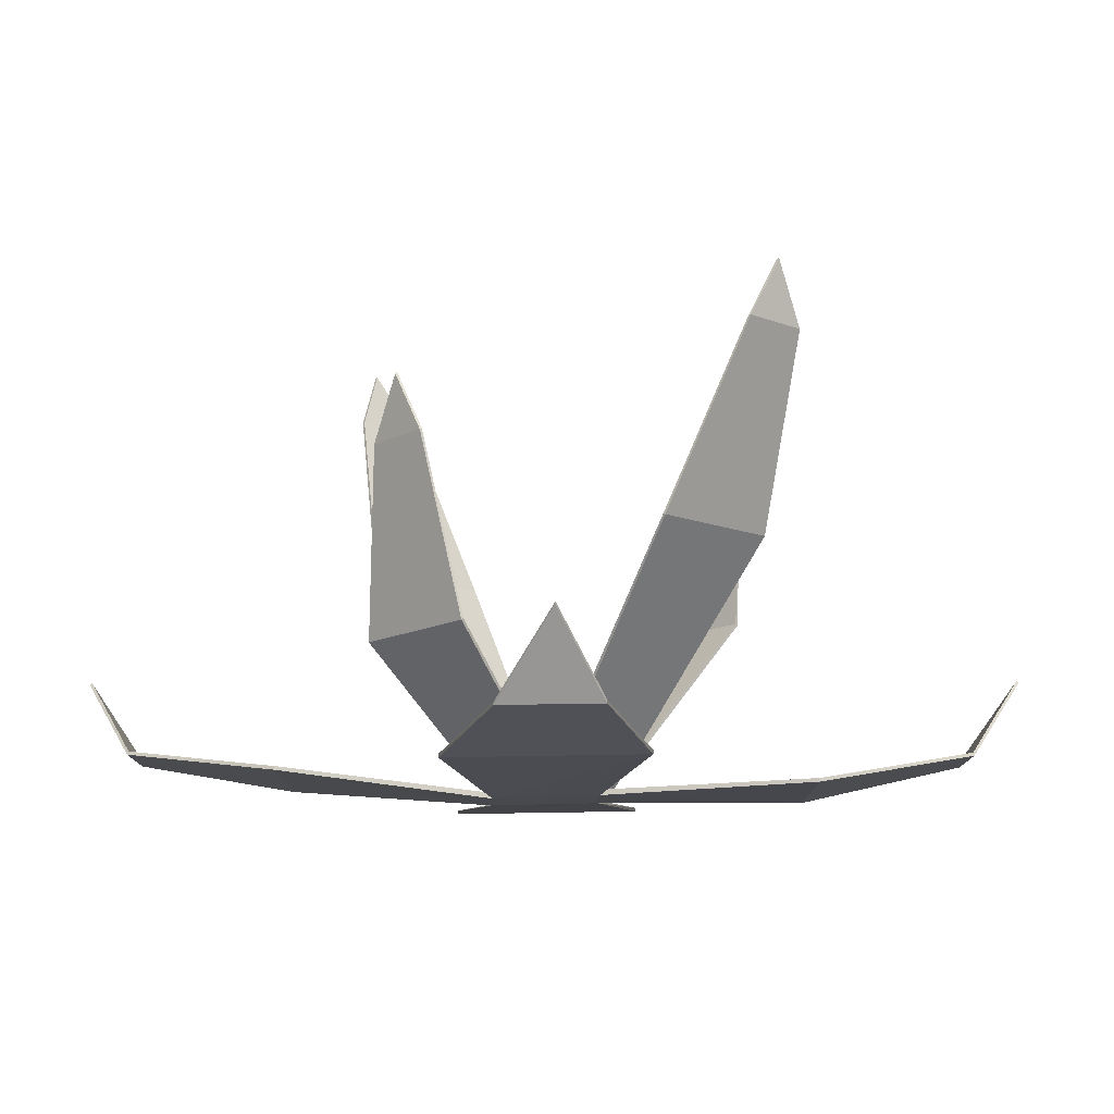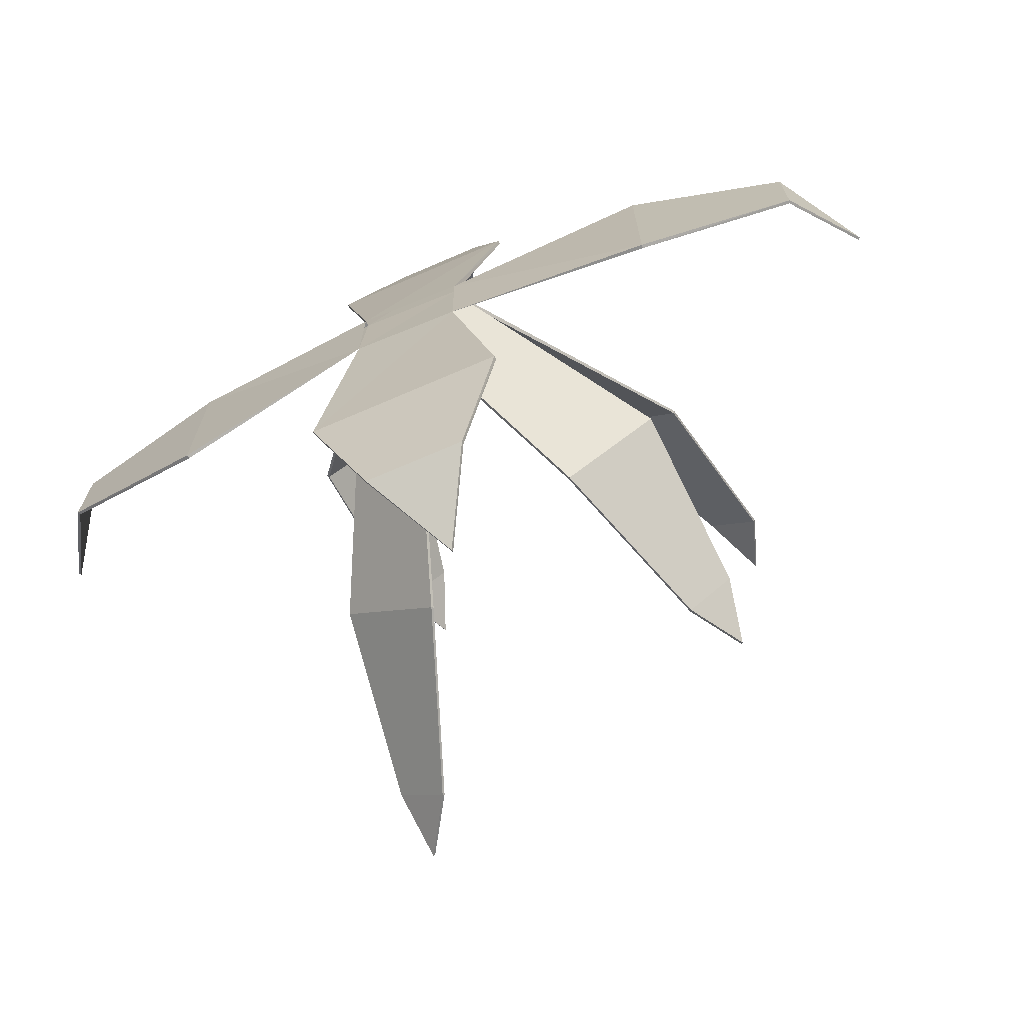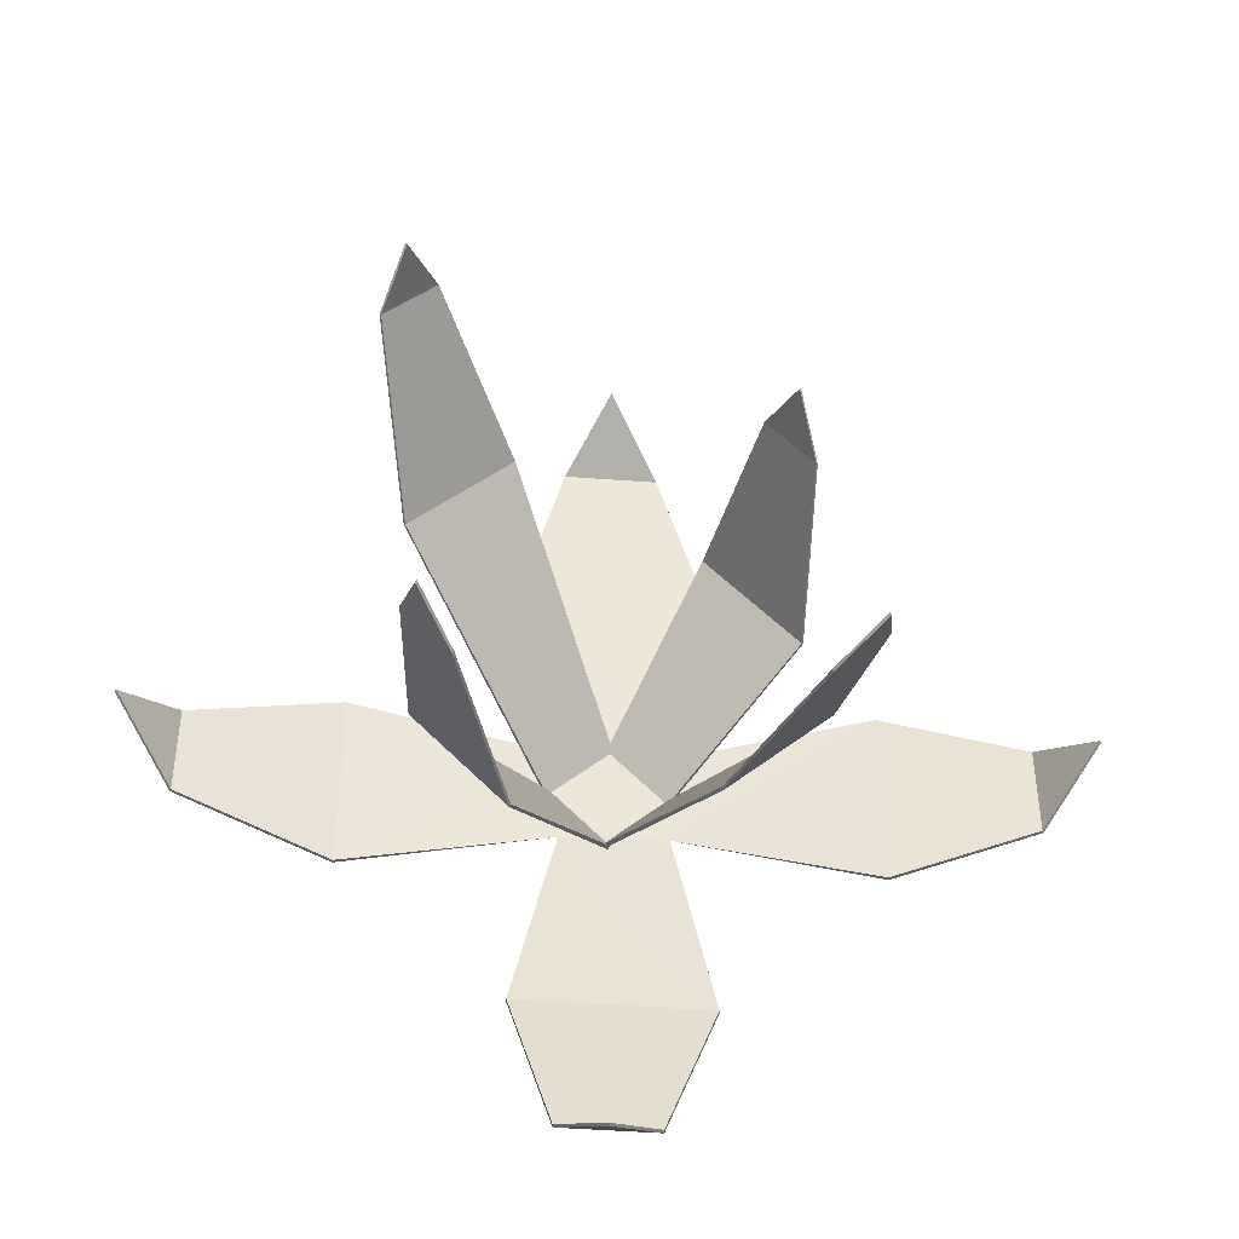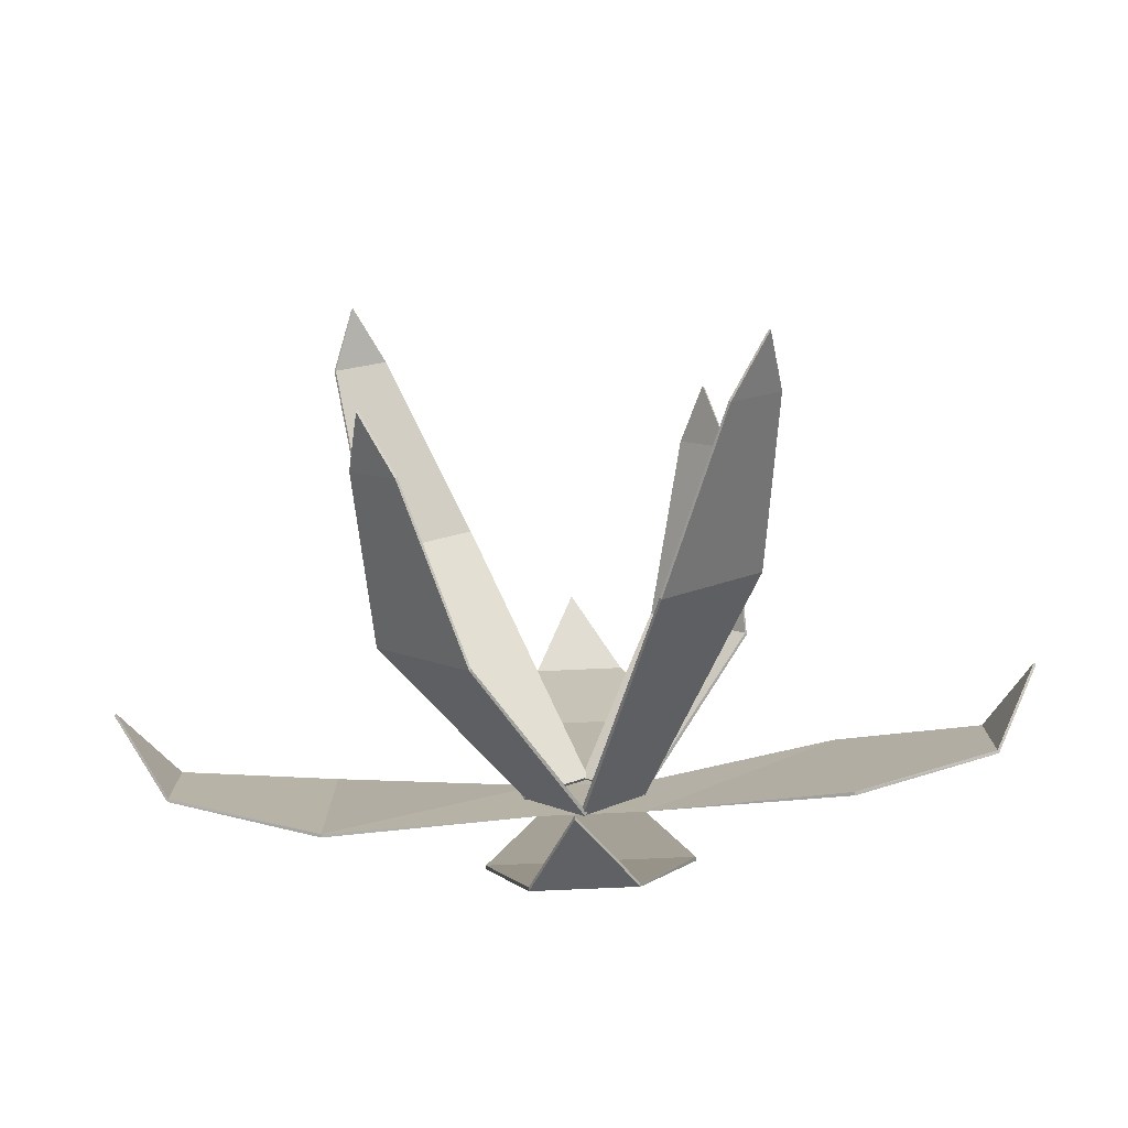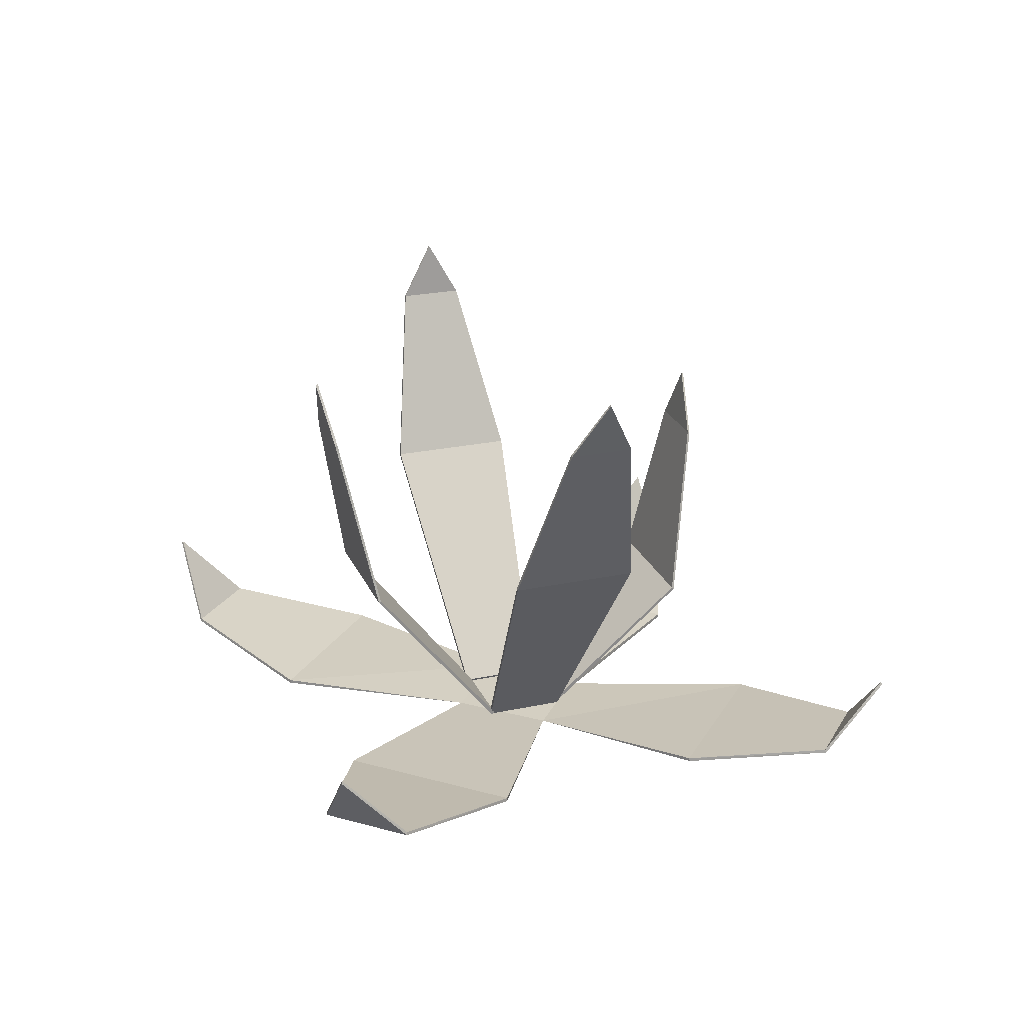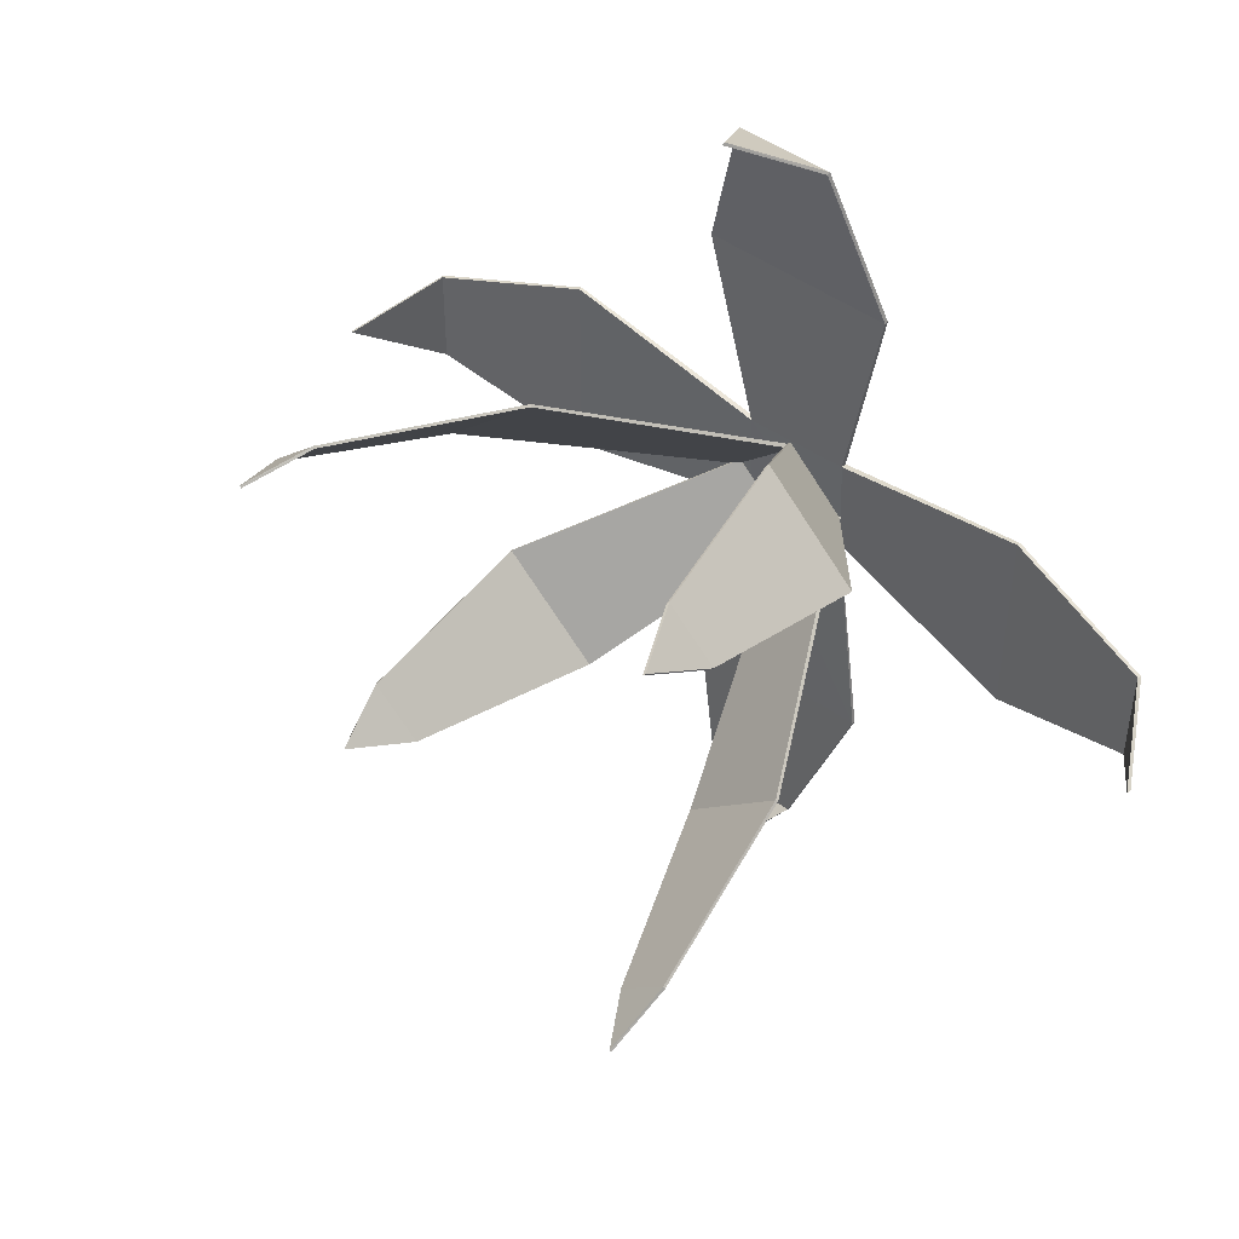
<metadata>
{"format":"obj","ext":"obj","renderer":"f3d","projection":"perspective","resolution":1024,"background":"white","views":[{"elev":79.0,"azim":1.2,"up":"+Z"},{"elev":-71.6,"azim":25.4,"up":"+Z"},{"elev":-45.0,"azim":177.0,"up":"+Z"},{"elev":-79.2,"azim":-175.4,"up":"+Z"},{"elev":22.9,"azim":-157.4,"up":"+Y"},{"elev":46.5,"azim":-138.2,"up":"+Z"}]}
</metadata>
<code>
o Plane.004
v -0.3747 0.0222 -0.1449
v -0.07989 0.000884 -0.06973
v -0.3747 0.0222 0.1468
v 0.1377 0.02701 -0.3762
v 0.0744 0.008035 -0.076
v -0.1396 0.01687 -0.3762
v -0.3738 0.02747 -0.1449
v -0.589 0.04734 0.07283
v -0.659 0.1541 0
v -0.589 0.04734 -0.07283
v -0.07431 -0.004078 0.076
v -0.06293 0.05656 -0.5947
v 0.01003 0.1699 -0.6672
v 0.0755 0.06163 -0.5947
v 0.0755 0.06163 0.5947
v 0.01003 0.1699 0.6672
v -0.06293 0.05656 0.5947
v -0.1378 0.01693 0.3762
v 0.1394 0.02707 0.3762
v 0.6005 0.07085 -0.07283
v 0.6754 0.1856 0
v 0.6005 0.07085 0.07283
v 0.3777 0.02173 0.1449
v 0.3777 0.02173 -0.1468
v 0.1537 0.3613 0.2943
v 0.002266 0.01479 0.07724
v 0.2977 0.3613 0.1601
v -0.1217 0.353 -0.288
v 0.009175 0.008209 -0.09304
v -0.2657 0.353 -0.1538
v -0.2519 0.207 0.1161
v 0.005489 0.01501 0.07974
v -0.1177 0.2178 0.26
v 0.2776 0.2794 -0.11
v 0.09086 0.01482 -0.004449
v 0.1434 0.2686 -0.254
v 0.3354 0.6287 0.2737
v 0.3035 0.7174 0.3116
v 0.2635 0.6287 0.3407
v 0.09337 0.01479 -0.007672
v -0.3012 0.6154 -0.2652
v -0.2879 0.7037 -0.3229
v -0.2293 0.6154 -0.3322
v -0.08193 0.008209 -0.008135
v 0.07618 0.01209 0.07431
v 0.3769 0.0269 -0.1468
v -0.07413 0.003835 0.076
v -0.3738 0.02747 0.1468
v -0.587 0.05186 -0.07283
v -0.6565 0.1581 0
v -0.587 0.05186 0.07283
v 0.3769 0.0269 0.1449
v 0.07565 0.06604 -0.5928
v 0.01016 0.1737 -0.6648
v -0.06278 0.06098 -0.5928
v -0.1394 0.02208 -0.3753
v 0.1378 0.03222 -0.3753
v -0.06278 0.06098 0.5928
v 0.01016 0.1737 0.6648
v 0.07565 0.06604 0.5928
v 0.1396 0.03229 0.3753
v -0.1377 0.02215 0.3753
v 0.5986 0.07516 0.07283
v 0.6731 0.1893 0
v 0.5986 0.07516 -0.07283
v 0.2955 0.3637 0.1578
v -0.000366 0.01947 0.07441
v 0.1515 0.3637 0.292
v -0.2634 0.3558 -0.1514
v 0.01196 0.01333 -0.09006
v -0.1194 0.3558 -0.2856
v -0.2462 0.4772 0.1856
v -0.1153 0.2205 0.2579
v -0.2495 0.2097 0.1139
v 0.2168 0.539 -0.2459
v 0.1411 0.2713 -0.2518
v 0.2753 0.2821 -0.1078
v 0.261 0.6296 0.3381
v 0.301 0.7176 0.309
v 0.3329 0.6296 0.2711
v 0.09073 0.01947 -0.0105
v -0.2269 0.6167 -0.3295
v -0.2854 0.7043 -0.3203
v -0.2988 0.6167 -0.2625
v -0.07914 0.01333 -0.005149
v 0.076 0.004171 0.07431
v -0.2198 0.5657 0.2309
v -0.2174 0.5684 0.2287
v -0.1816 0.4799 0.2597
v -0.1792 0.4826 0.2575
v 0.008812 0.01872 0.07676
v -0.2487 0.4745 0.1878
v -0.07942 0.008174 -0.01136
v -0.07609 0.01189 -0.01434
v 0.2654 0.6274 -0.2214
v 0.2631 0.6302 -0.2192
v 0.2838 0.5444 -0.174
v 0.2191 0.5362 -0.2482
v 0.005953 0.007988 -0.09555
v 0.002774 0.01182 -0.09247
v 0.2861 0.5416 -0.1763
v 0.08768 0.01865 -0.001369
f 1 2 3
f 4 5 6
f 2 1 7
f 8 9 10
f 1 3 8
f 3 2 11
f 8 10 1
f 12 13 14
f 4 6 12
f 12 14 4
f 15 16 17
f 18 19 15
f 15 17 18
f 20 21 22
f 23 24 20
f 20 22 23
f 25 26 27
f 28 29 30
f 31 32 33
f 34 35 36
f 37 38 39
f 25 27 37
f 27 26 40
f 37 39 25
f 41 42 43
f 28 30 41
f 30 29 44
f 41 43 28
f 5 45 46
f 47 2 48
f 49 50 51
f 51 48 7
f 46 45 52
f 7 49 51
f 53 54 55
f 55 56 57
f 57 53 55
f 58 59 60
f 60 61 62
f 48 2 7
f 62 58 60
f 63 64 65
f 65 46 52
f 2 5 56
f 52 63 65
f 66 67 68
f 69 70 71
f 72 73 74
f 75 76 77
f 78 79 80
f 80 66 68
f 81 67 66
f 68 78 80
f 82 83 84
f 84 69 71
f 85 70 69
f 71 82 84
f 9 50 49
f 9 8 51
f 11 47 48
f 10 49 7
f 8 3 48
f 86 23 52
f 45 5 2
f 13 54 53
f 13 12 55
f 24 86 5
f 14 53 57
f 12 6 56
f 6 2 56
f 23 86 24
f 16 59 58
f 16 15 60
f 86 45 61
f 17 58 62
f 15 19 61
f 19 11 86
f 21 64 63
f 21 20 65
f 6 5 2
f 22 63 52
f 20 24 46
f 18 11 19
f 56 5 57
f 38 79 78
f 38 37 80
f 40 81 66
f 25 39 78
f 27 66 80
f 26 25 68
f 26 67 81
f 43 42 83
f 41 84 83
f 44 85 69
f 28 43 82
f 30 69 84
f 29 28 71
f 29 70 85
f 87 88 72
f 87 89 90
f 32 91 73
f 92 72 74
f 89 33 73
f 93 31 74
f 32 93 94
f 95 96 97
f 95 98 75
f 99 100 76
f 101 97 77
f 98 36 76
f 35 34 77
f 35 102 100
f 5 4 57
f 24 5 46
f 11 18 62
f 61 47 62
f 45 47 61
f 89 87 92
f 92 33 89
f 31 93 32
f 33 92 31
f 98 95 101
f 34 36 98
f 36 35 99
f 98 101 34
f 90 72 88
f 91 94 74
f 74 73 91
f 73 72 90
f 75 97 96
f 76 102 77
f 102 76 100
f 77 97 75
f 10 9 49
f 50 9 51
f 3 11 48
f 1 10 7
f 51 8 48
f 45 86 52
f 47 45 2
f 14 13 53
f 54 13 55
f 4 14 57
f 55 12 56
f 17 16 58
f 59 16 60
f 19 86 61
f 18 17 62
f 60 15 61
f 22 21 63
f 64 21 65
f 23 22 52
f 65 20 46
f 39 38 78
f 79 38 80
f 27 40 66
f 68 25 78
f 37 27 80
f 67 26 68
f 40 26 81
f 82 43 83
f 42 41 83
f 30 44 69
f 71 28 82
f 41 30 84
f 70 29 71
f 44 29 85
f 92 87 72
f 88 87 90
f 33 32 73
f 31 92 74
f 90 89 73
f 94 93 74
f 91 32 94
f 101 95 97
f 96 95 75
f 36 99 76
f 34 101 77
f 75 98 76
f 102 35 77
f 99 35 100
f 47 11 62

</code>
